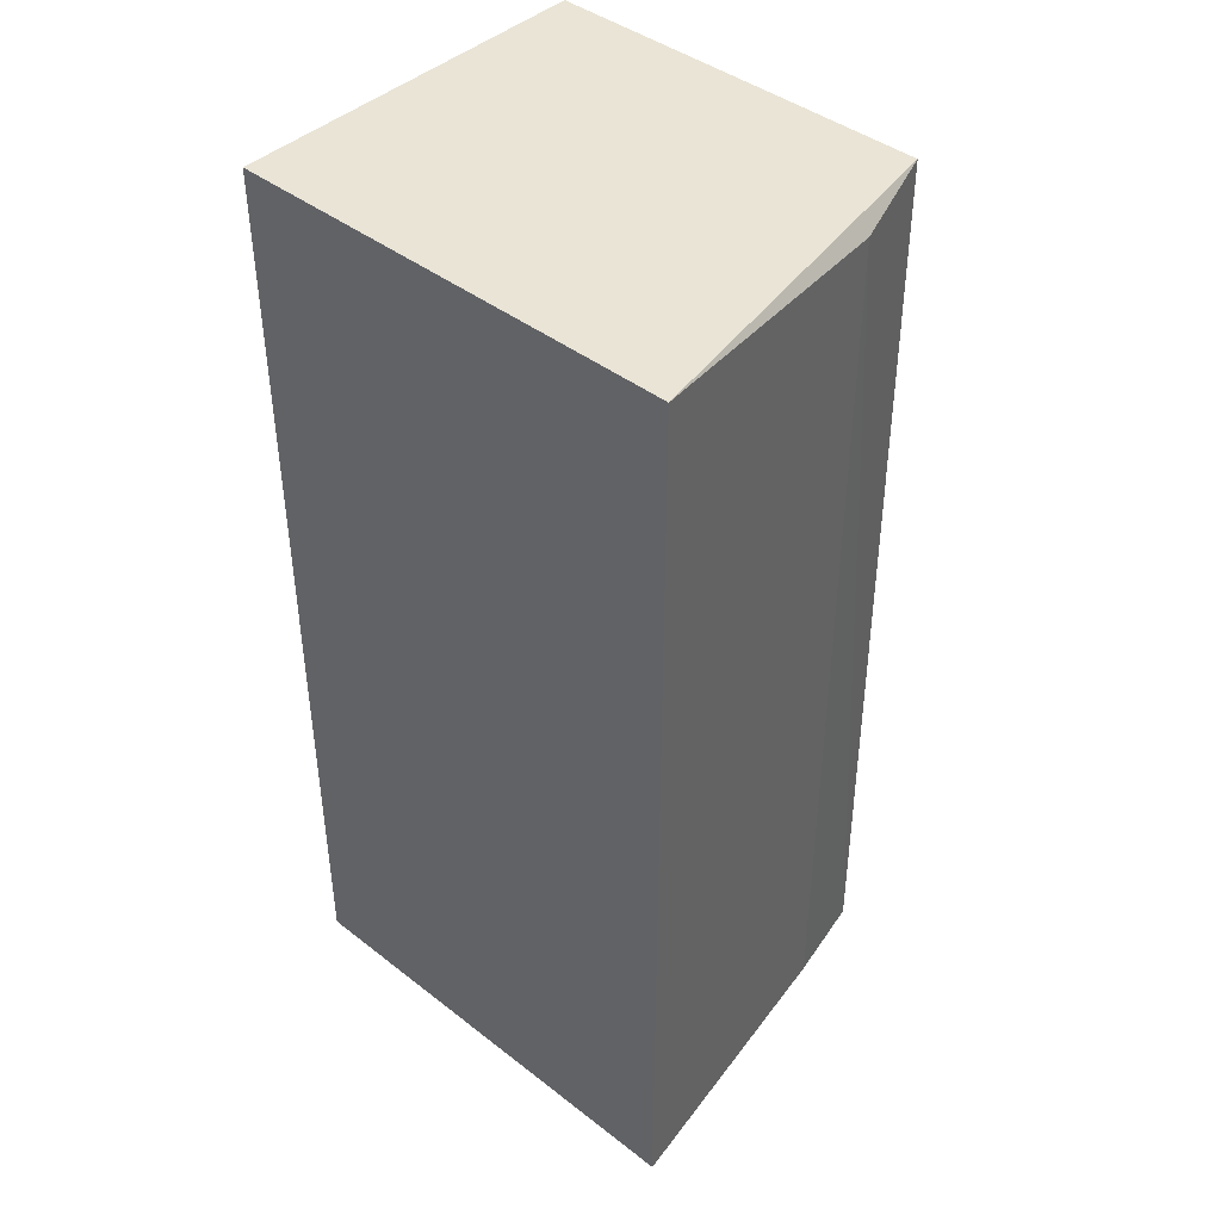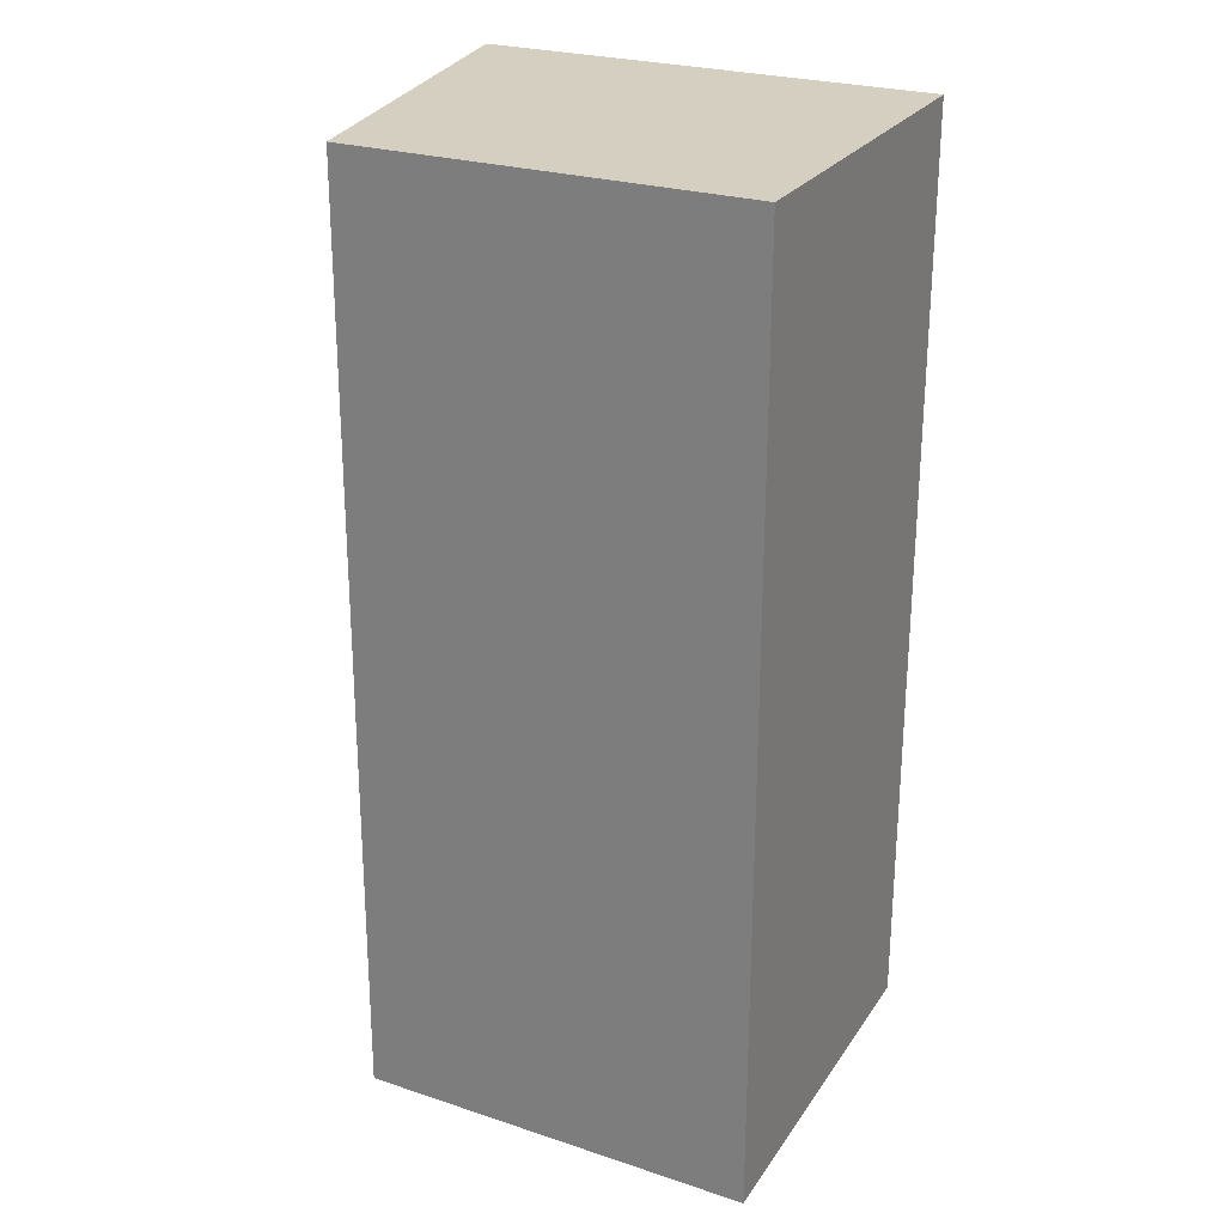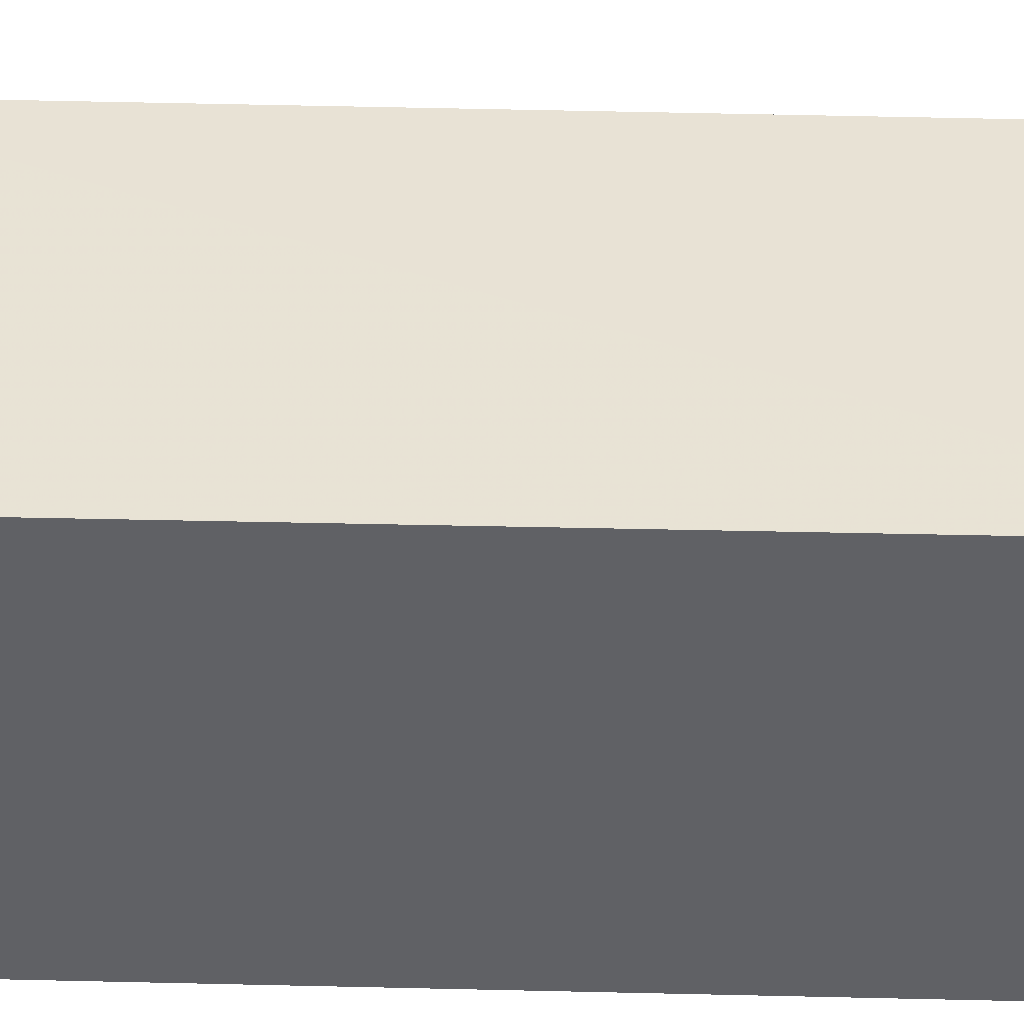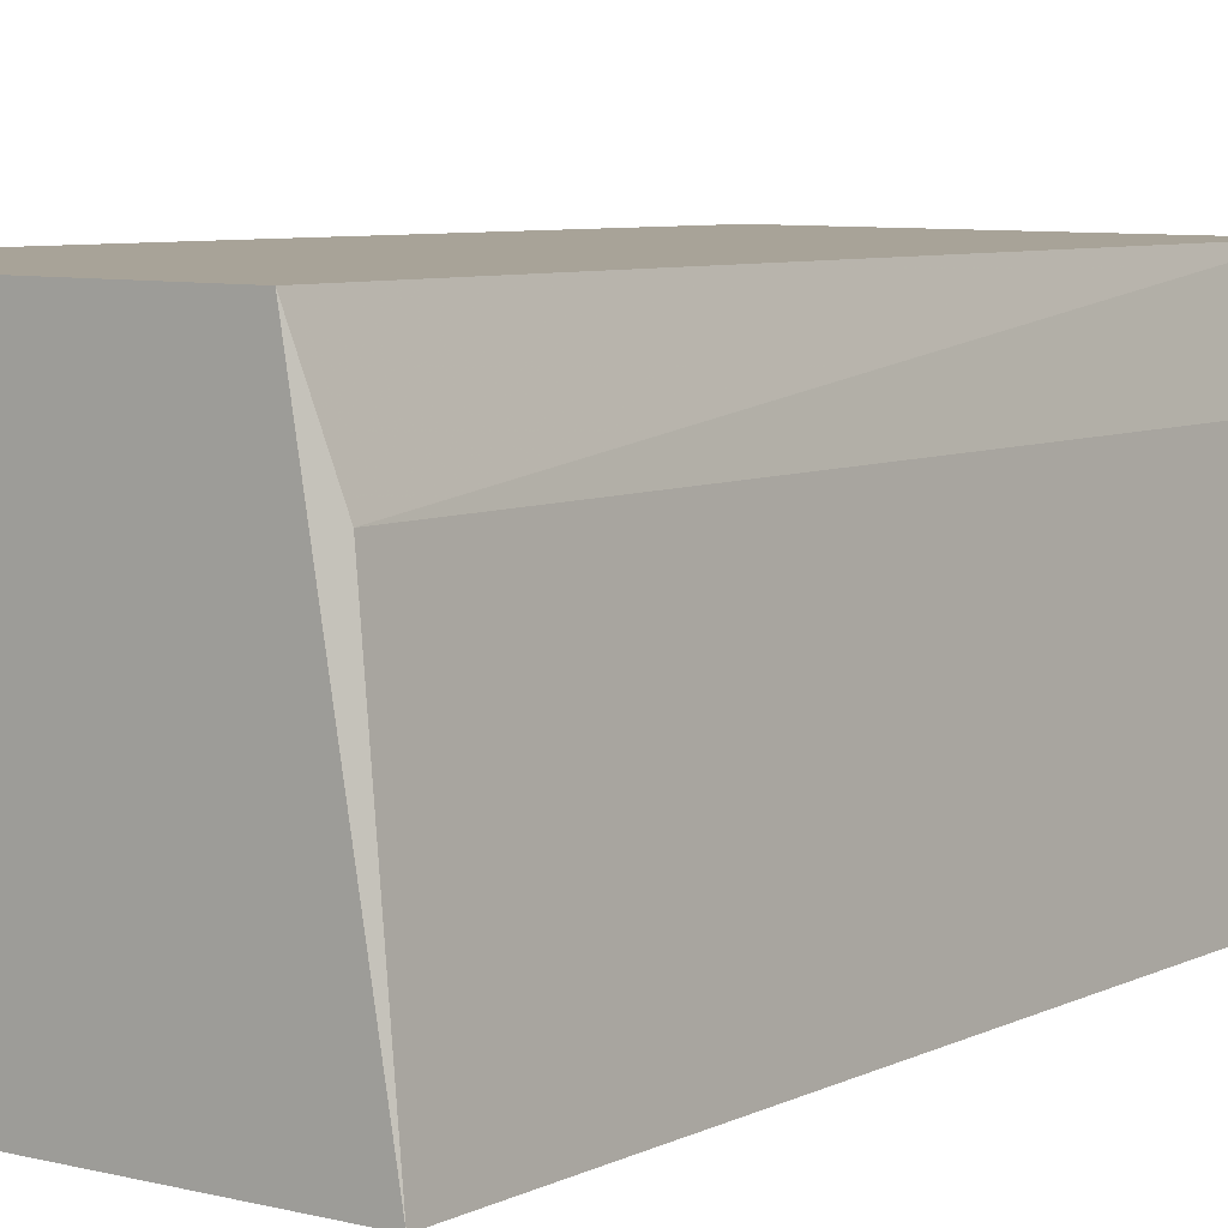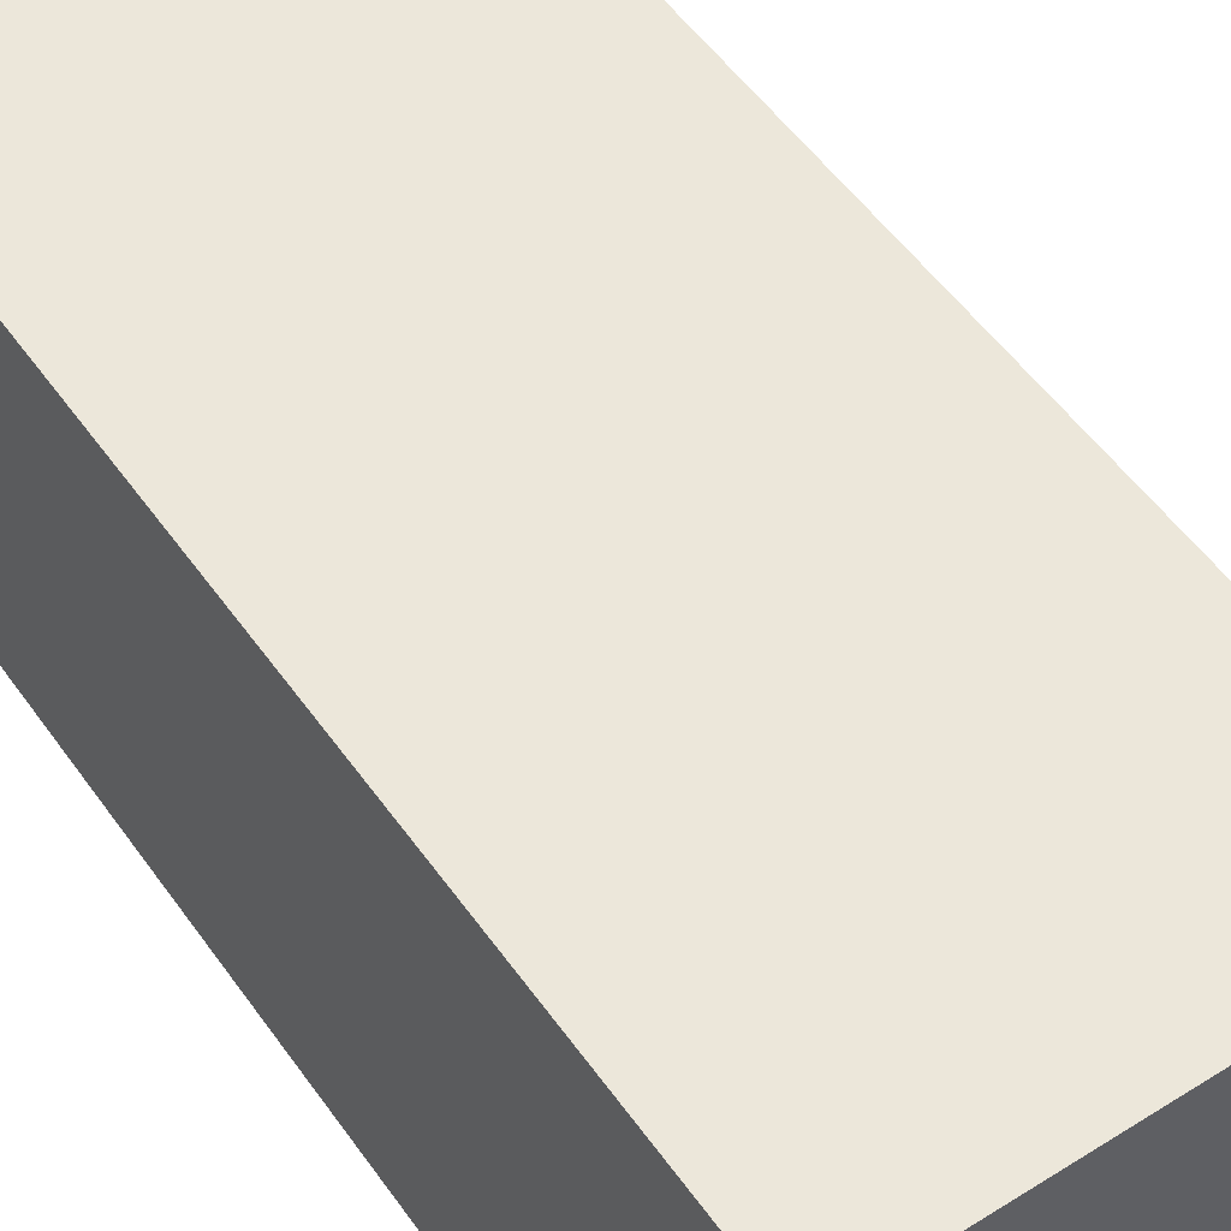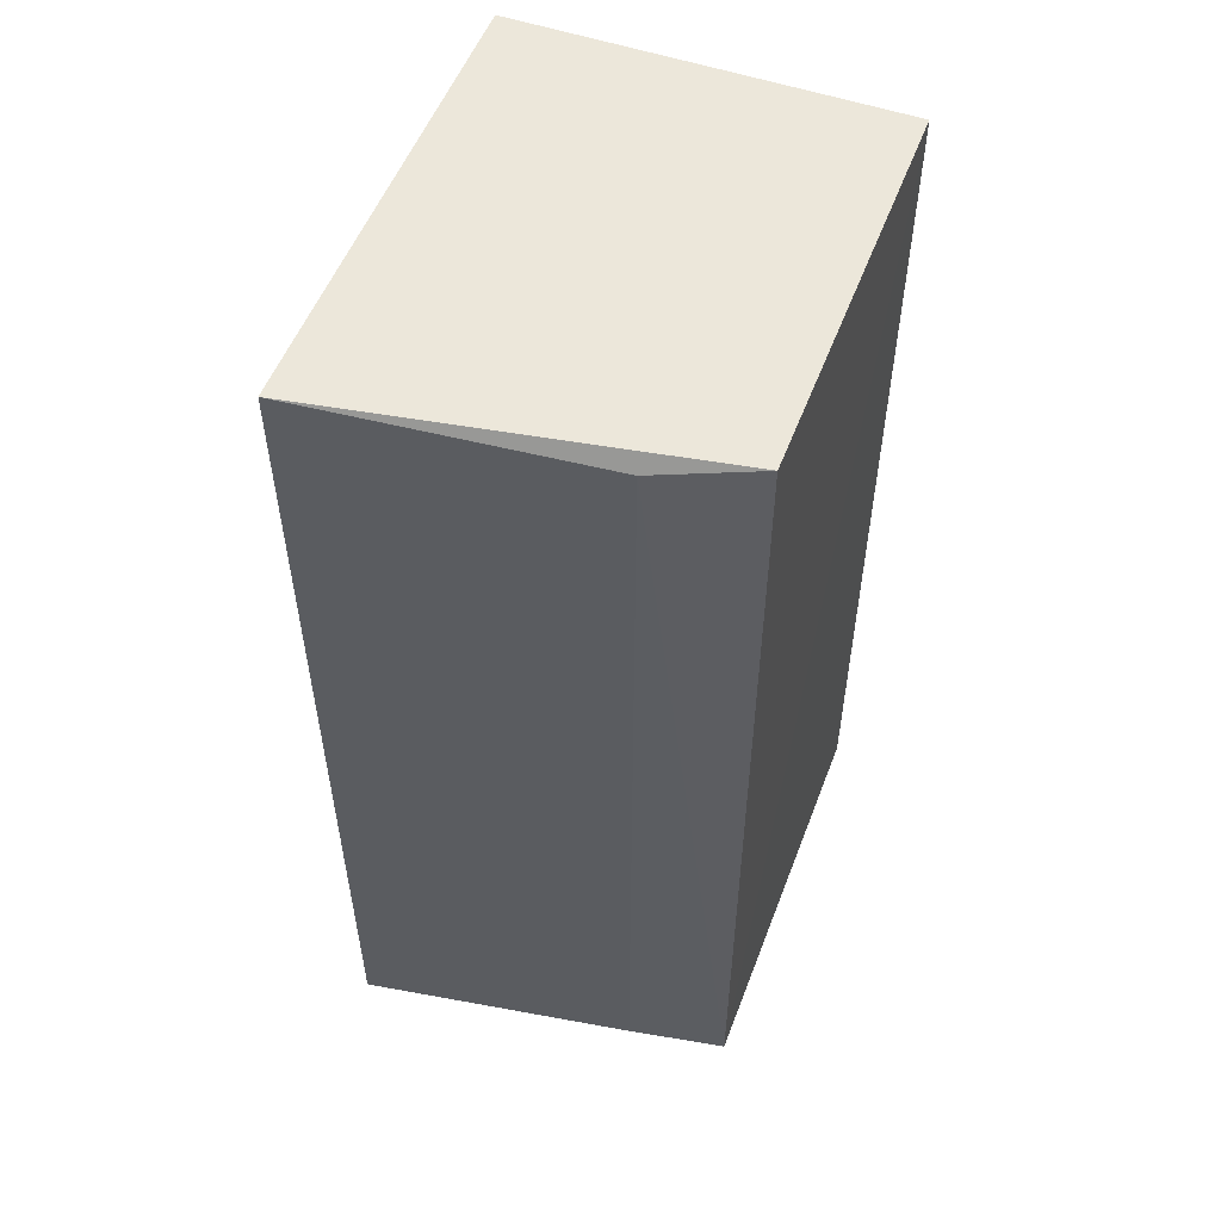
<metadata>
{"format":"obj","ext":"obj","renderer":"f3d","projection":"perspective","resolution":1024,"background":"white","views":[{"elev":42.5,"azim":42.2,"up":"+Z"},{"elev":25.9,"azim":-153.6,"up":"+Z"},{"elev":41.4,"azim":-88.4,"up":"+Y"},{"elev":6.6,"azim":35.2,"up":"+Y"},{"elev":52.2,"azim":-34.3,"up":"+Y"},{"elev":53.8,"azim":110.1,"up":"+Z"}]}
</metadata>
<code>
v 0.3399 -0.2665 0.1502
v 0.3399 -0.2665 -0.1502
v 0.3208 -0.145 -0.1487
v 0.1934 -0.1439 0.1502
v 0.1934 -0.2652 -0.1502
v 0.3194 -0.1451 0.1501
v 0.328 -0.1762 0.1451
v 0.1934 -0.2652 0.1502
v 0.1934 -0.1439 -0.1502
v 0.328 -0.1762 -0.1451
f 5 2 1
f 6 3 4
f 6 4 1
f 7 1 2
f 7 6 1
f 7 3 6
f 8 5 1
f 8 1 4
f 9 3 2
f 9 2 5
f 9 4 3
f 9 8 4
f 9 5 8
f 10 7 2
f 10 2 3
f 10 3 7

</code>
